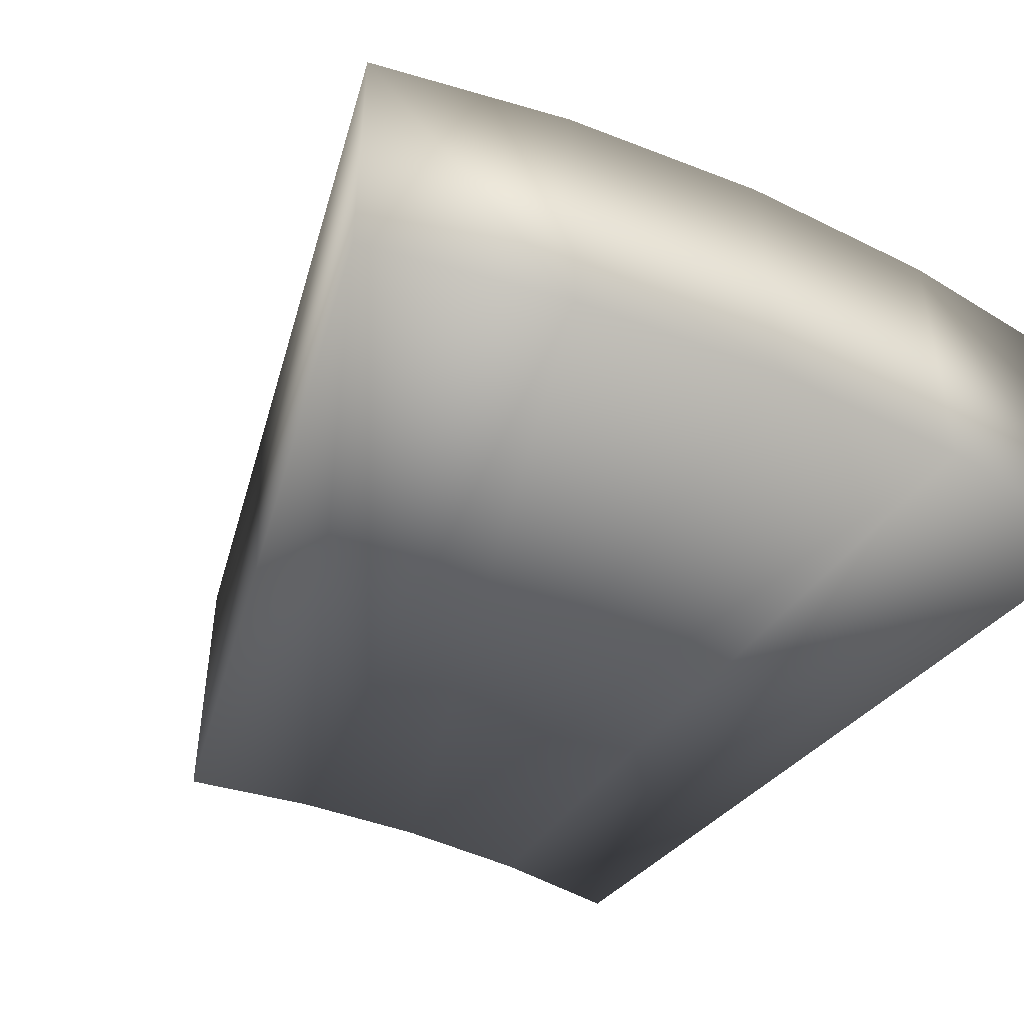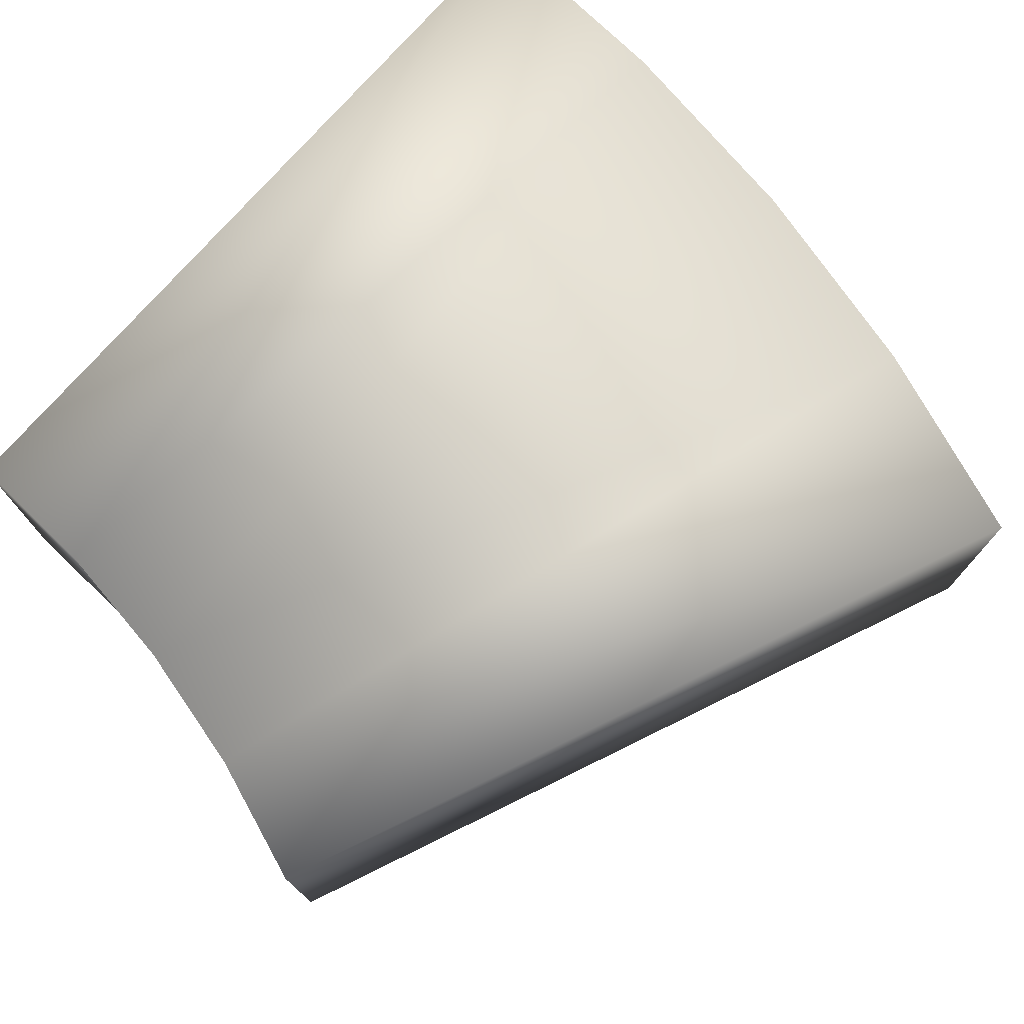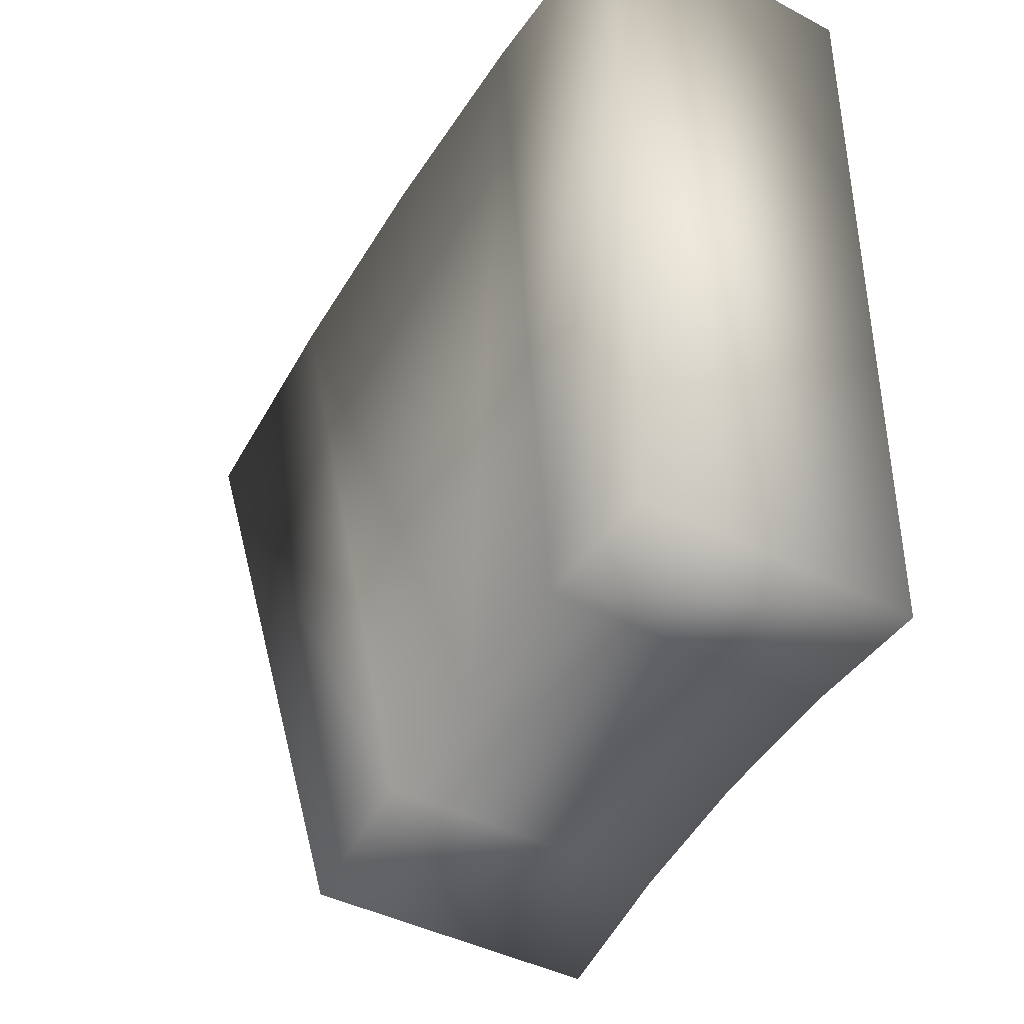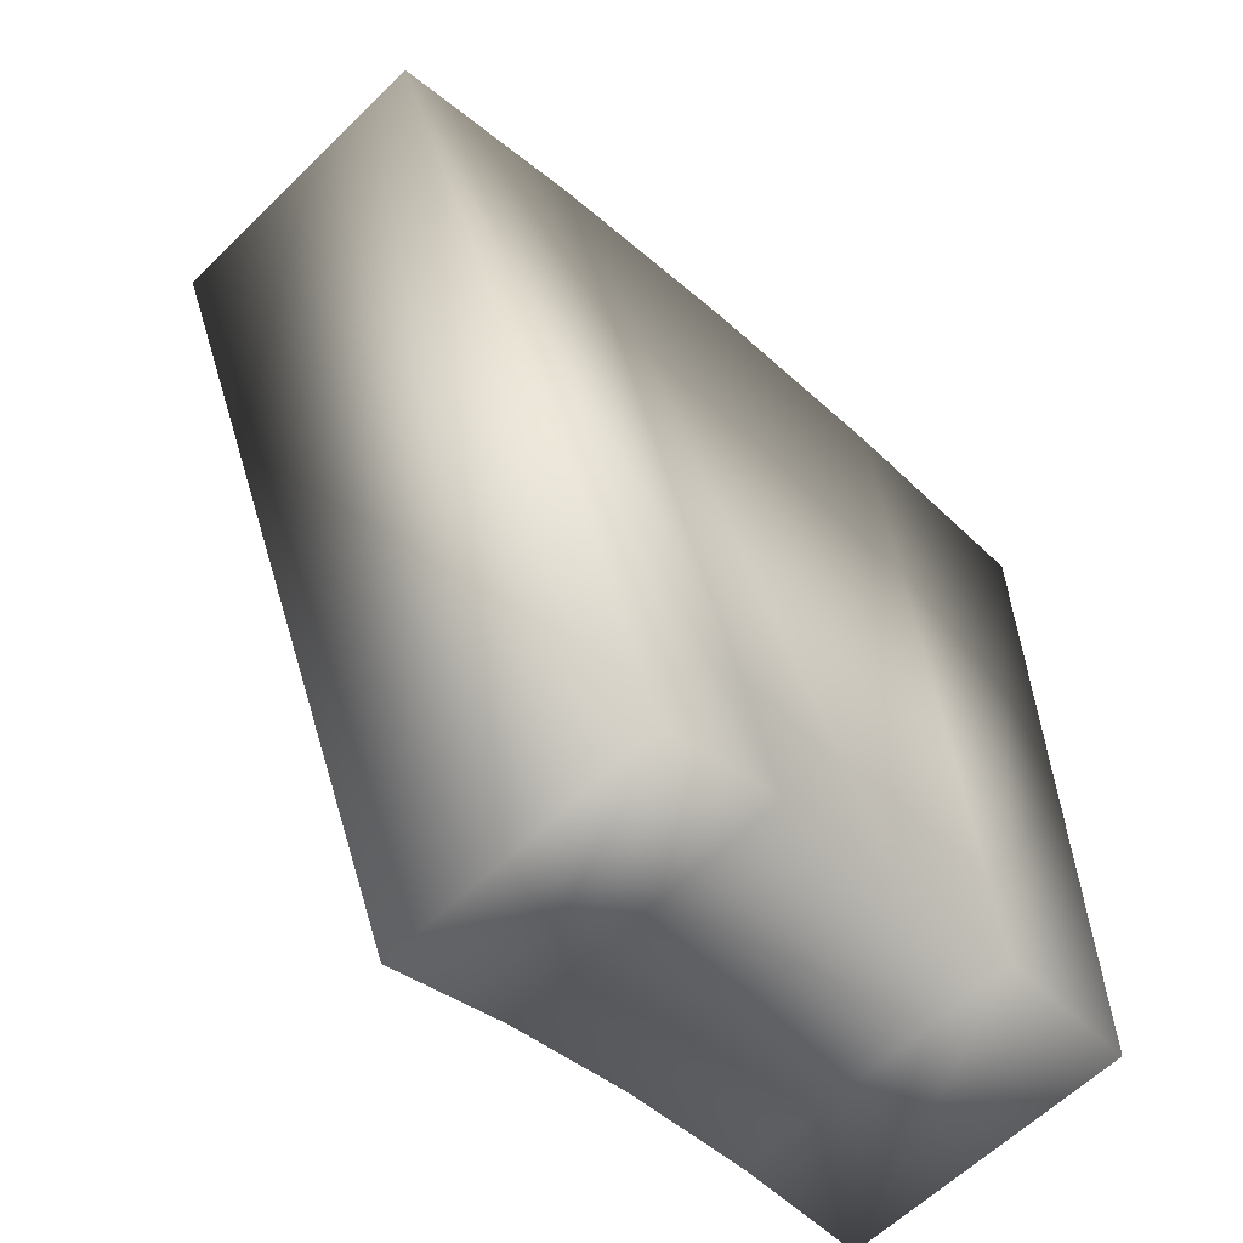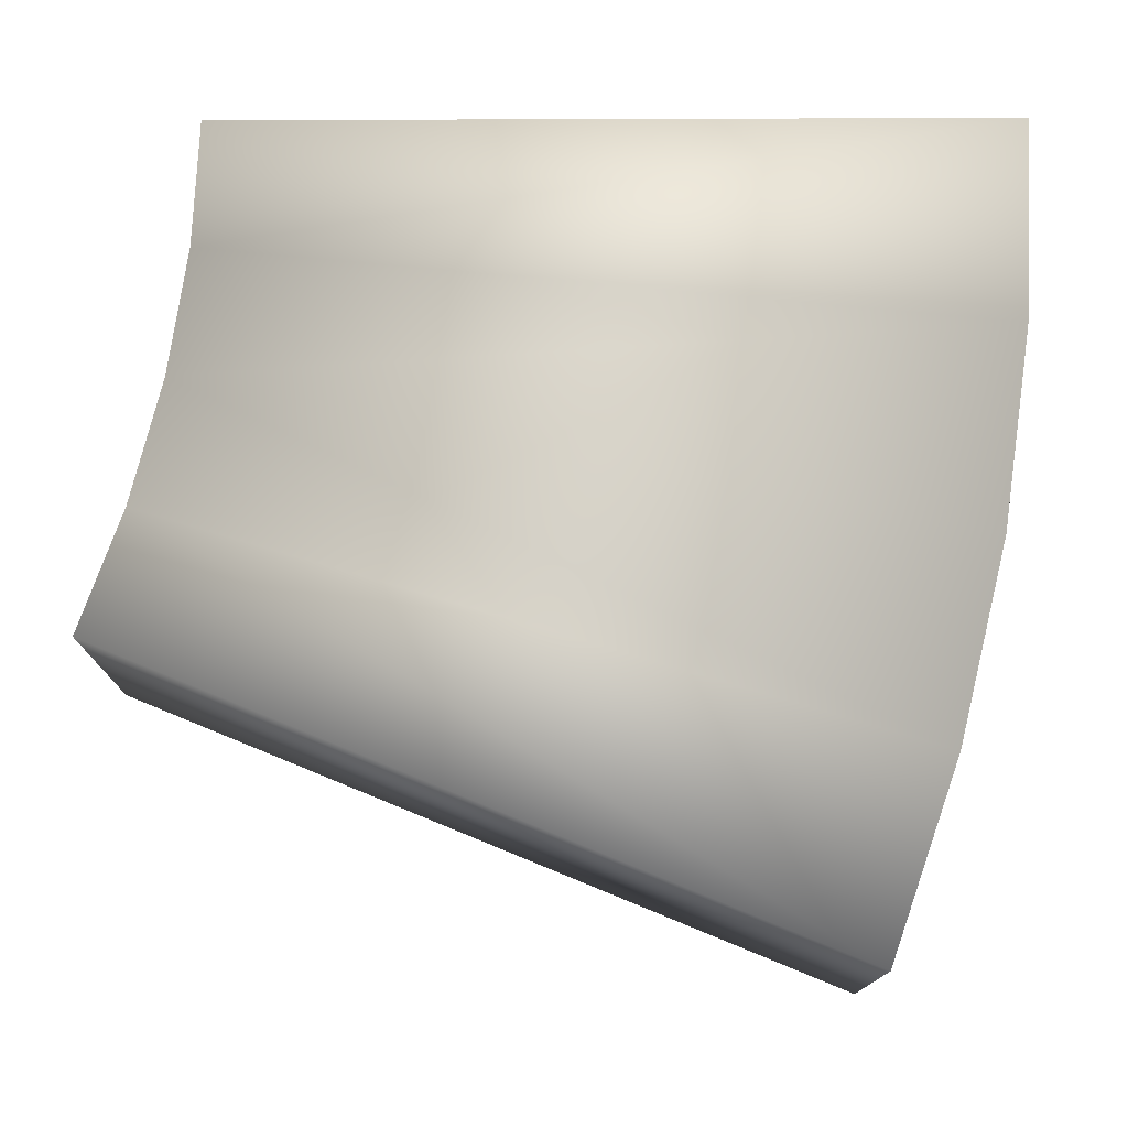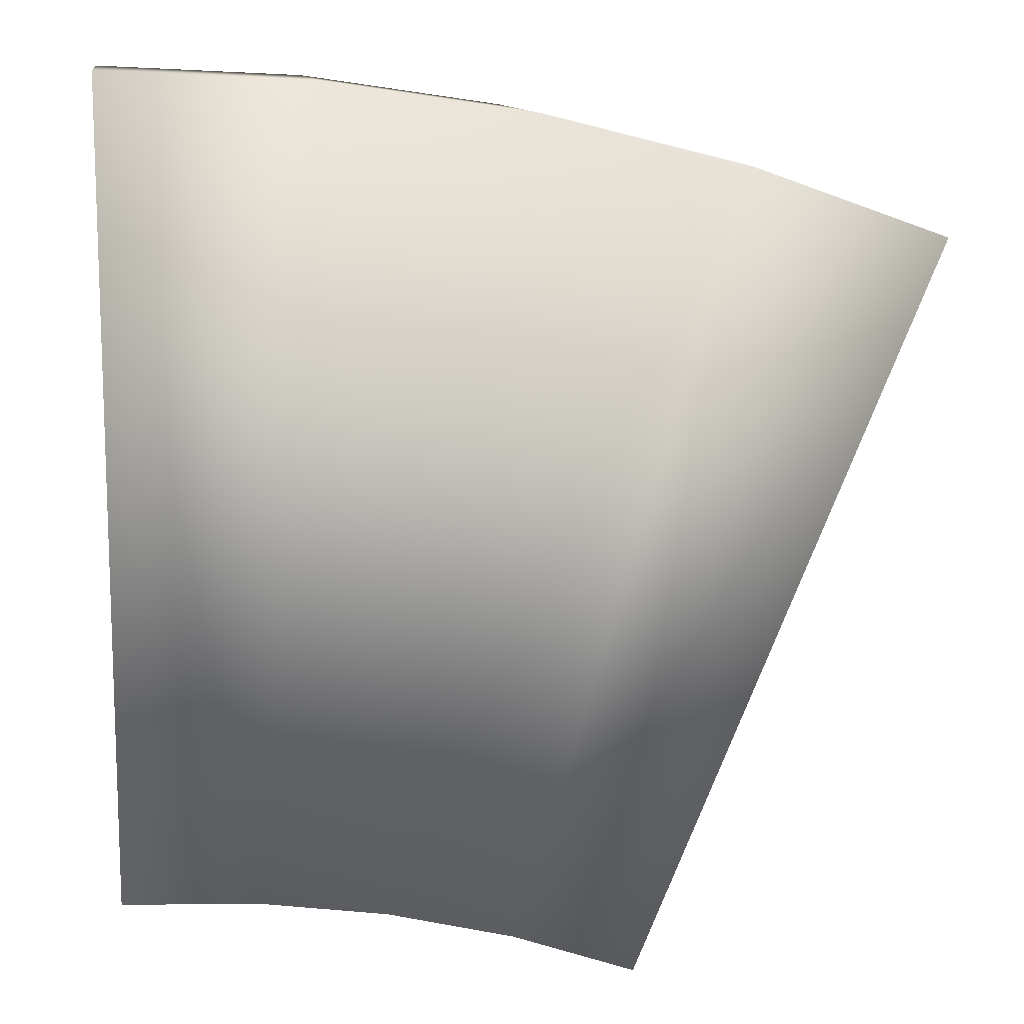
<metadata>
{"format":"obj","ext":"obj","renderer":"f3d","projection":"perspective","resolution":1024,"background":"white","views":[{"elev":-44.9,"azim":-38.4,"up":"+Y"},{"elev":75.5,"azim":-138.7,"up":"+Y"},{"elev":-40.9,"azim":57.2,"up":"+Z"},{"elev":-60.6,"azim":-45.1,"up":"+Z"},{"elev":76.0,"azim":-90.2,"up":"+Y"},{"elev":11.7,"azim":170.9,"up":"+Z"}]}
</metadata>
<code>
g Colayder_A.001
v 1.256 -4.586e-08 1.686
v 0.7658 4.469e-07 -1.338
v 0.4718 -3.954e-08 1.648
v 1.256 4.429e-07 -1.314
v 1.256 1.057 1.686
v 1.256 1.057 -1.314
v 0.4718 1.057 1.648
v 0.4718 -3.954e-08 1.648
v 0.7658 1.057 -1.338
v 0.7658 4.469e-07 -1.338
v 1.256 4.429e-07 -1.314
v -0.3048 1.057 1.532
v -0.3048 -2.073e-08 1.532
v 0.2805 1.057 -1.41
v 0.7658 1.057 -1.338
v 0.2805 4.586e-07 -1.41
v 0.7658 4.469e-07 -1.338
v -1.066 1.057 1.342
v 0.2805 1.057 -1.41
v -0.1955 1.057 -1.529
v -0.1955 4.78e-07 -1.529
v 0.2805 4.586e-07 -1.41
v -1.066 1.031e-08 1.342
v -1.806 1.057 1.077
v -0.1955 1.057 -1.529
v -1.806 5.335e-08 1.077
v -0.1955 4.78e-07 -1.529
v -0.6576 1.057 -1.694
v -0.6576 5.049e-07 -1.694
v 0.4718 -3.954e-08 1.648
v 0.7658 4.469e-07 -1.338
v 0.2805 4.586e-07 -1.41
v -0.3048 -2.073e-08 1.532
g Colayder_A.001_0
f 3 2 1
f 2 4 1
f 1 4 5
f 4 6 5
f 1 5 7
f 8 1 7
f 6 9 5
f 9 7 5
f 10 9 6
f 11 10 6
f 8 7 12
f 13 8 12
f 14 12 7
f 15 14 7
f 16 14 15
f 17 16 15
f 13 12 18
f 12 19 18
f 19 20 18
f 21 20 19
f 22 21 19
f 21 22 23
f 22 13 23
f 23 13 18
f 23 18 24
f 18 25 24
f 26 23 24
f 27 23 26
f 25 28 24
f 26 24 28
f 29 27 26
f 27 29 25
f 29 28 25
f 29 26 28
f 32 31 30
f 33 32 30

</code>
